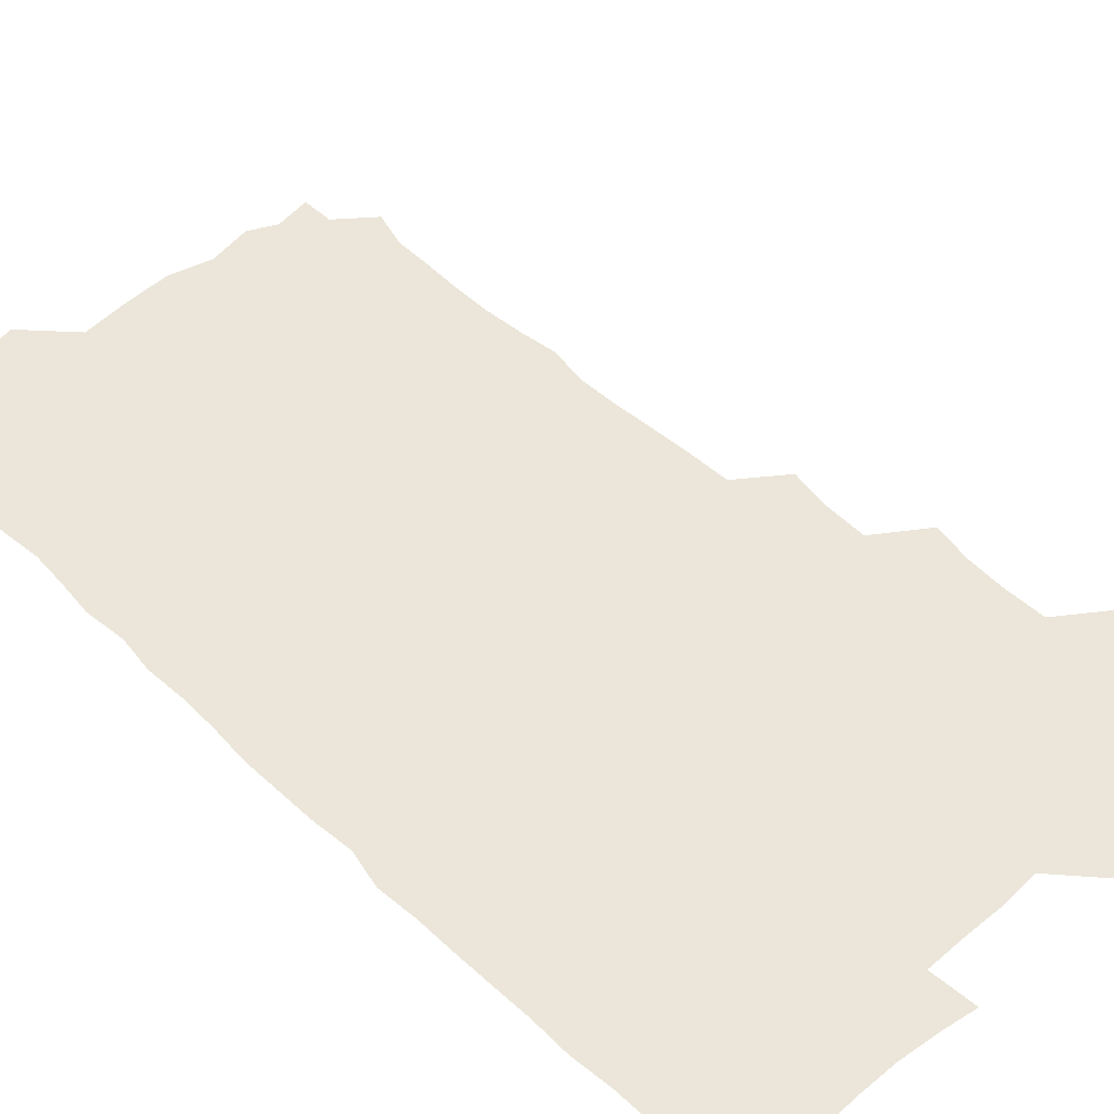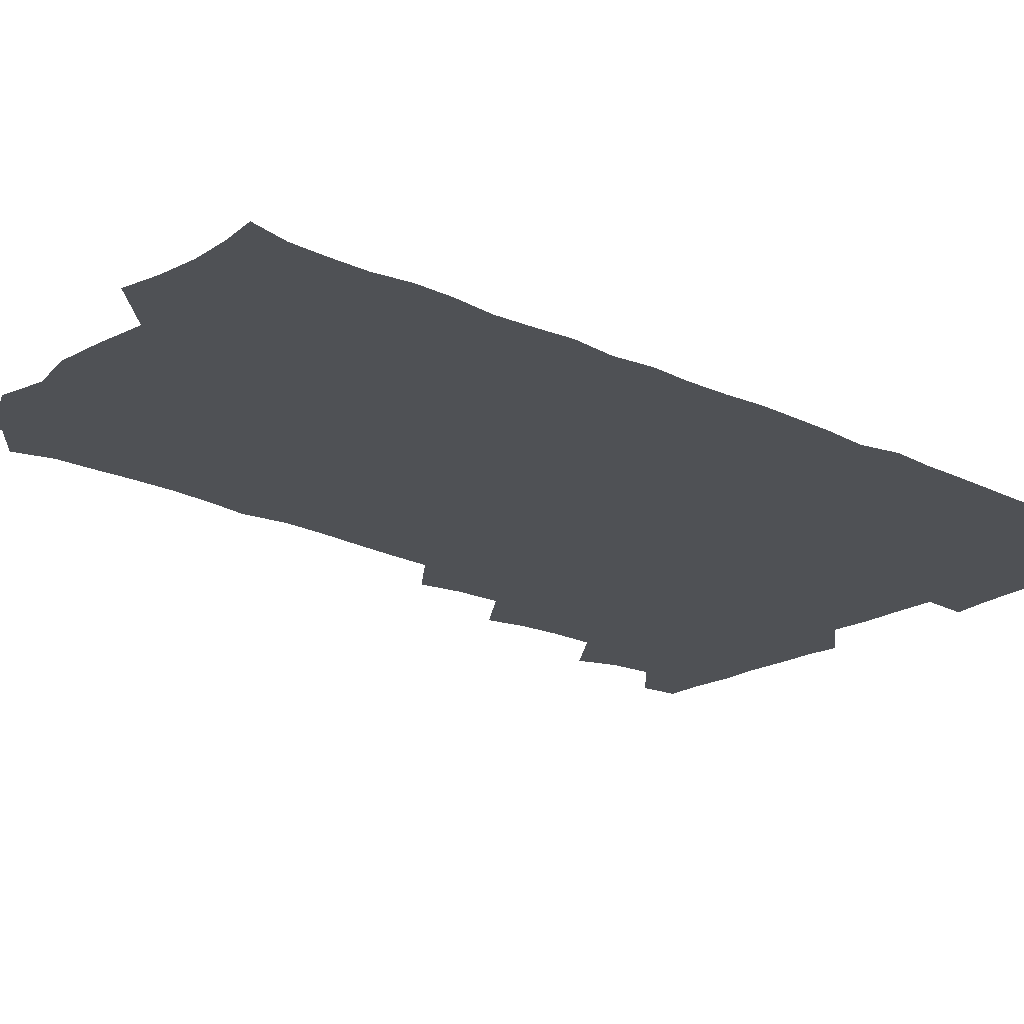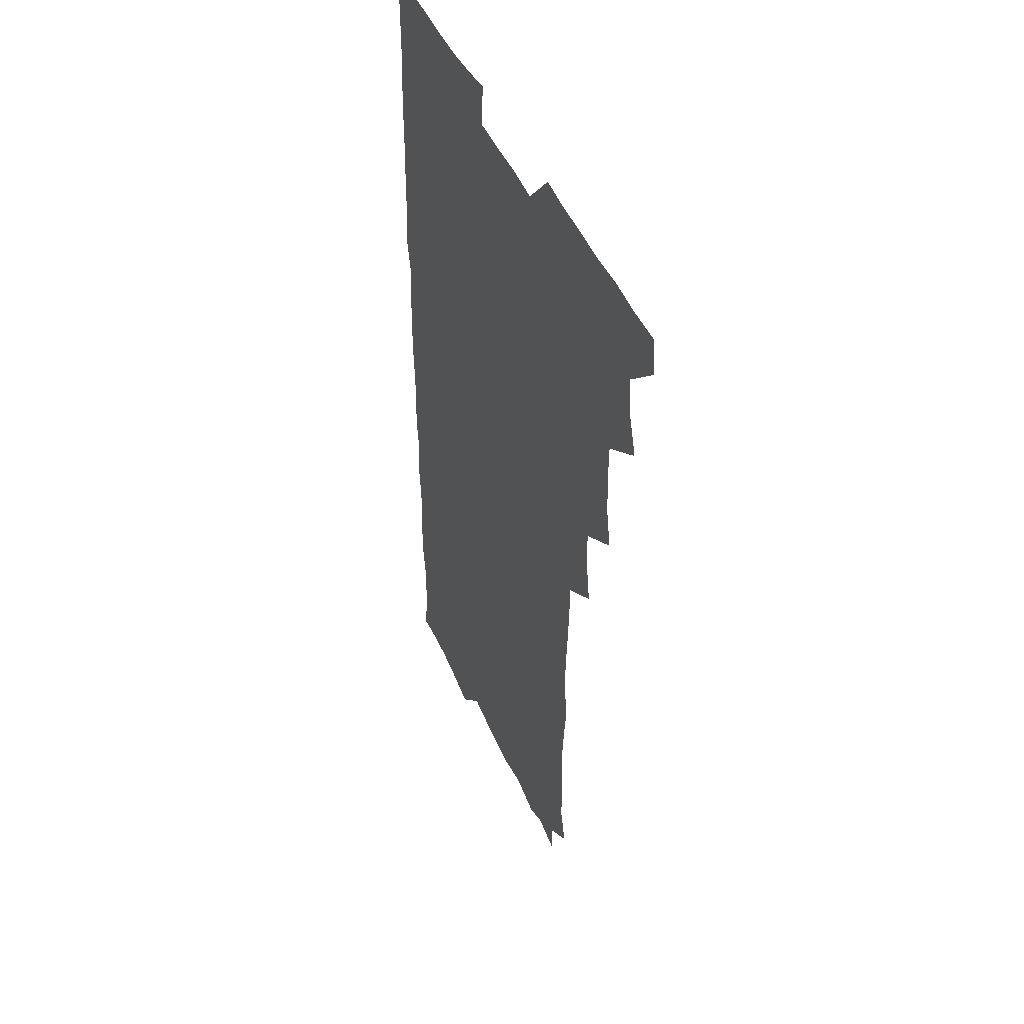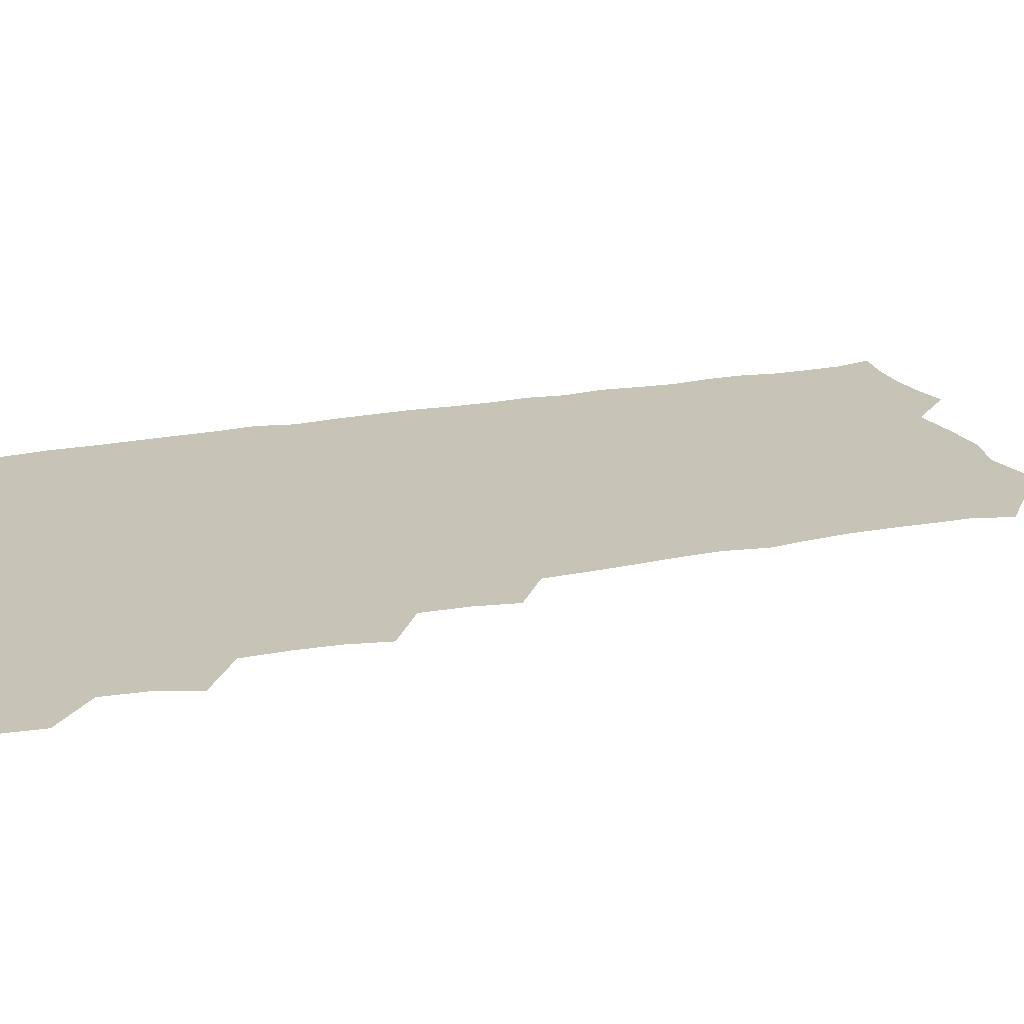
<metadata>
{"format":"obj","ext":"obj","renderer":"f3d","projection":"perspective","resolution":1024,"background":"white","views":[{"elev":48.3,"azim":136.9,"up":"+Z"},{"elev":-20.1,"azim":48.7,"up":"+Z"},{"elev":45.7,"azim":-112.5,"up":"+Y"},{"elev":19.6,"azim":-110.3,"up":"+Z"}]}
</metadata>
<code>
v 464.4 556.1 0
v 465.8 570.5 0
v 474.9 509.3 0
v 480 524.1 0
v 481.3 540 0
v 482 555.1 0
v 481.2 570.2 0
v 491.3 447.5 0
v 494.3 462.6 0
v 495.3 478.3 0
v 494.9 495.1 0
v 498.1 511.6 0
v 497.4 525.8 0
v 497.1 540.4 0
v 496.9 555.1 0
v 495.7 571.3 0
v 507.3 401 0
v 510 416.7 0
v 510.7 434.2 0
v 511.7 450.6 0
v 511.7 465.7 0
v 509.2 479.6 0
v 512.1 496.3 0
v 512.9 511.6 0
v 512.5 525.7 0
v 512 540.5 0
v 511.5 555.6 0
v 511.2 570.6 0
v 523.5 217.7 0
v 527.6 232.1 0
v 527.8 245.7 0
v 528.4 261 0
v 528.4 278 0
v 527.1 294.2 0
v 525.3 307.5 0
v 527.8 324.3 0
v 527.4 339.9 0
v 526.3 355.6 0
v 525.4 371.3 0
v 525 388.1 0
v 525.5 404.4 0
v 526.1 420.2 0
v 525.9 435.2 0
v 527.1 451.3 0
v 527.8 466.9 0
v 527.2 481.7 0
v 526.4 496.4 0
v 526.4 511.1 0
v 526.7 525.7 0
v 527 540.3 0
v 526.3 555.9 0
v 526 571.5 0
v 537.8 193.8 0
v 537.5 206.5 0
v 539.4 221 0
v 544.1 238.9 0
v 544 254.2 0
v 544.2 269.8 0
v 543 283.9 0
v 543.4 299.5 0
v 541.9 313.6 0
v 543.8 330.7 0
v 542.3 344.6 0
v 542.3 360.1 0
v 542.3 375.7 0
v 541.2 390.5 0
v 541.4 406 0
v 542.9 422.4 0
v 542.4 437 0
v 541.7 451.4 0
v 541.8 466.5 0
v 542.2 481.7 0
v 542.3 496.4 0
v 542.3 511.1 0
v 542.4 525.6 0
v 541.6 540.6 0
v 540.9 556.3 0
v 540.5 571.7 0
v 551.9 196.4 0
v 556 211 0
v 558 227.6 0
v 558.2 242 0
v 559.3 258.3 0
v 559.1 272.9 0
v 558.4 287.1 0
v 557.9 301.7 0
v 557.3 316.2 0
v 558.5 332.9 0
v 557.8 347.2 0
v 557.8 362.3 0
v 556.7 376.3 0
v 556.3 391.3 0
v 556.2 406.1 0
v 557.3 422.3 0
v 557.2 437.1 0
v 556.6 451.5 0
v 557.1 466.9 0
v 557.2 481.7 0
v 557.3 496.4 0
v 557.7 510.9 0
v 557.8 525 0
v 556.8 539.9 0
v 555.4 556.2 0
v 554.1 573.1 0
v 562.5 191.3 0
v 571.5 214.3 0
v 573.1 229.4 0
v 572.8 243.4 0
v 573.2 258.5 0
v 572.7 272.7 0
v 572.6 287.7 0
v 572 301.9 0
v 572.4 317.9 0
v 572.4 333 0
v 572.5 348.1 0
v 572.4 362.9 0
v 572.2 377.6 0
v 572.3 392.8 0
v 572.2 407.7 0
v 571.6 421.8 0
v 571.6 436.7 0
v 571.3 451.4 0
v 572.2 467.2 0
v 571.5 481.5 0
v 572 496.5 0
v 572.3 511 0
v 572 525.3 0
v 571.4 540.1 0
v 570.1 555.4 0
v 579.6 194.8 0
v 586.6 215.3 0
v 588.2 231.4 0
v 587.4 243.9 0
v 587.4 258.6 0
v 587.4 273.4 0
v 586.7 287.3 0
v 586.7 302.4 0
v 586.7 317.6 0
v 586.6 332.5 0
v 586.8 348.8 0
v 586.7 362.2 0
v 587 378.2 0
v 586.9 392.9 0
v 586.7 407.5 0
v 587.1 422.9 0
v 586.2 436.7 0
v 586.8 452.4 0
v 586.8 467.1 0
v 586.5 481.7 0
v 586.5 496.4 0
v 586.6 510.9 0
v 586.5 525.6 0
v 586.1 540.9 0
v 585.1 556.5 0
v 596.5 190.7 0
v 601 214.4 0
v 601.8 229.4 0
v 601.5 242.6 0
v 601.6 258.4 0
v 601.7 273.7 0
v 601.6 288.3 0
v 601.6 303.6 0
v 601.7 318.8 0
v 601.4 332.9 0
v 601.2 346.4 0
v 601.3 362.6 0
v 601.4 378 0
v 601.4 393.1 0
v 601.3 407.3 0
v 601.5 423.1 0
v 601.1 437.1 0
v 601.6 452.7 0
v 601.4 467 0
v 601.1 481.6 0
v 600.9 496 0
v 601.4 510.9 0
v 601.4 525.7 0
v 601.5 540.4 0
v 601 556.2 0
v 615.1 191.8 0
v 616 212.6 0
v 616.1 229.8 0
v 616.3 243.8 0
v 616.1 258.2 0
v 616.2 274 0
v 616.1 287.8 0
v 616.1 303 0
v 616.1 317.9 0
v 616 333 0
v 615.8 347.4 0
v 615.8 363.1 0
v 616.3 376.5 0
v 616 392.2 0
v 616 406.8 0
v 615.9 422.8 0
v 615.9 437.6 0
v 616 452.5 0
v 616 467.1 0
v 616.2 481.8 0
v 616.5 496.5 0
v 616.1 511.1 0
v 616.3 525.6 0
v 616.5 540 0
v 616.7 556.4 0
v 615.5 574.2 0
v 633.5 193.8 0
v 631.1 213.9 0
v 630.6 229.2 0
v 630.5 244.5 0
v 630.7 258.3 0
v 630.5 274.2 0
v 630.5 288.3 0
v 630.5 303.6 0
v 630.7 318 0
v 630.5 333.6 0
v 630.4 348.5 0
v 630.7 361.3 0
v 630.7 378.5 0
v 630.5 393.3 0
v 630.7 407.1 0
v 630.6 422.7 0
v 630.6 437.5 0
v 630.3 452.7 0
v 630.6 466.9 0
v 631.2 481.1 0
v 630.9 496.9 0
v 630.9 511.1 0
v 631.1 525.5 0
v 631.1 540.4 0
v 631.3 554.8 0
v 629.3 572.2 0
v 650.8 175.8 0
v 646.9 196.2 0
v 645.7 213.1 0
v 645.1 229 0
v 645 243.3 0
v 644.8 259.9 0
v 644.7 274.6 0
v 644.9 288.8 0
v 645.4 301.8 0
v 644.6 320.1 0
v 645.1 333.2 0
v 644.7 348.9 0
v 645 363.1 0
v 645.1 377.8 0
v 644.8 392.8 0
v 645.7 406.3 0
v 644.9 423.1 0
v 645.3 437.2 0
v 645.2 452.1 0
v 645.4 466.7 0
v 645.6 481.4 0
v 645.6 496.6 0
v 645.9 511.2 0
v 645.8 525.8 0
v 645.9 540.6 0
v 645.8 555.2 0
v 644.9 570.7 0
v 664.7 178.7 0
v 661.7 195.8 0
v 660.1 212.8 0
v 659.3 229.1 0
v 659.4 243.5 0
v 658.9 259.4 0
v 659.2 273.6 0
v 658.6 289.5 0
v 659.6 302.7 0
v 659 318.8 0
v 659 333.8 0
v 659.1 348.5 0
v 659.7 362.3 0
v 659.3 377.9 0
v 660.6 391.4 0
v 659.6 408.1 0
v 659.5 422.8 0
v 659.9 437.2 0
v 660.1 451.8 0
v 659.9 466.8 0
v 660.3 481 0
v 659.4 497.6 0
v 660.2 511.3 0
v 660.6 525.9 0
v 660.6 540.6 0
v 660.6 555.7 0
v 660.5 570.6 0
v 679.5 180.3 0
v 676.4 196 0
v 675.2 211.4 0
v 674.4 227.1 0
v 673.7 243 0
v 674.5 256.7 0
v 673.6 272.7 0
v 673.8 287.6 0
v 673.9 302.4 0
v 673.3 317.9 0
v 675.3 331 0
v 673.7 347.7 0
v 673.3 363 0
v 673.9 377.3 0
v 674.7 391.5 0
v 674.2 407.2 0
v 675.1 421.4 0
v 674.6 436.8 0
v 674.3 451.9 0
v 674.6 466.6 0
v 674.6 481.5 0
v 674 496.7 0
v 675.7 510.9 0
v 675 526.2 0
v 675 540.4 0
v 675.7 555.7 0
v 675.8 571.1 0
v 694.1 179.9 0
v 691.8 193.7 0
v 689.3 210.5 0
v 688.6 225.9 0
v 689.3 240.3 0
v 688.5 255.7 0
v 688.6 270.2 0
v 689.4 284.8 0
v 688.7 300.7 0
v 687.6 316.5 0
v 688.8 330.7 0
v 689.2 345.4 0
v 688.4 361.1 0
v 690.5 374.9 0
v 688.8 391.2 0
v 689.7 405.5 0
v 689.6 420.7 0
v 688.8 436.7 0
v 688.4 451.4 0
v 689.6 465.7 0
v 689.9 480.6 0
v 690.9 495.4 0
v 689.8 511.2 0
v 690.4 525.7 0
v 690.7 540.7 0
v 690.5 555.5 0
v 690.9 570.8 0
v 707.8 178 0
v 704.5 192.7 0
v 704.2 206.4 0
v 704.3 220.7 0
v 706.6 234 0
v 706.6 248.4 0
v 705.1 264.2 0
v 706.2 278.8 0
v 707.6 293.1 0
v 706 309.5 0
v 707.9 324.1 0
v 707.1 339.9 0
v 707.4 355.5 0
v 708.6 370.2 0
v 708.3 385.6 0
v 707.9 400.8 0
v 706.5 417 0
v 709.7 431.6 0
v 708.5 447.3 0
v 708.3 462.6 0
v 707.9 478 0
v 707.4 493.5 0
v 707.7 508.6 0
v 706.3 524.8 0
v 706 540.4 0
v 706.1 555.7 0
v 706.1 570.7 0
v 706 586 0
f 5 6 1
f 1 6 2
f 6 7 2
f 11 12 3
f 3 12 4
f 12 13 4
f 4 13 5
f 13 14 5
f 5 14 6
f 14 15 6
f 6 15 7
f 15 16 7
f 19 20 8
f 8 20 9
f 20 21 9
f 9 21 10
f 21 22 10
f 10 22 11
f 22 23 11
f 11 23 12
f 23 24 12
f 12 24 13
f 24 25 13
f 13 25 14
f 25 26 14
f 14 26 15
f 26 27 15
f 15 27 16
f 27 28 16
f 40 41 17
f 17 41 18
f 41 42 18
f 18 42 19
f 42 43 19
f 19 43 20
f 43 44 20
f 20 44 21
f 44 45 21
f 21 45 22
f 45 46 22
f 22 46 23
f 46 47 23
f 23 47 24
f 47 48 24
f 24 48 25
f 48 49 25
f 25 49 26
f 49 50 26
f 26 50 27
f 50 51 27
f 27 51 28
f 51 52 28
f 54 55 29
f 29 55 30
f 55 56 30
f 30 56 31
f 56 57 31
f 31 57 32
f 57 58 32
f 32 58 33
f 58 59 33
f 33 59 34
f 59 60 34
f 34 60 35
f 60 61 35
f 35 61 36
f 61 62 36
f 36 62 37
f 62 63 37
f 37 63 38
f 63 64 38
f 38 64 39
f 64 65 39
f 39 65 40
f 65 66 40
f 40 66 41
f 66 67 41
f 41 67 42
f 67 68 42
f 42 68 43
f 68 69 43
f 43 69 44
f 69 70 44
f 44 70 45
f 70 71 45
f 45 71 46
f 71 72 46
f 46 72 47
f 72 73 47
f 47 73 48
f 73 74 48
f 48 74 49
f 74 75 49
f 49 75 50
f 75 76 50
f 50 76 51
f 76 77 51
f 51 77 52
f 77 78 52
f 53 79 54
f 79 80 54
f 54 80 55
f 80 81 55
f 55 81 56
f 81 82 56
f 56 82 57
f 82 83 57
f 57 83 58
f 83 84 58
f 58 84 59
f 84 85 59
f 59 85 60
f 85 86 60
f 60 86 61
f 86 87 61
f 61 87 62
f 87 88 62
f 62 88 63
f 88 89 63
f 63 89 64
f 89 90 64
f 64 90 65
f 90 91 65
f 65 91 66
f 91 92 66
f 66 92 67
f 92 93 67
f 67 93 68
f 93 94 68
f 68 94 69
f 94 95 69
f 69 95 70
f 95 96 70
f 70 96 71
f 96 97 71
f 71 97 72
f 97 98 72
f 72 98 73
f 98 99 73
f 73 99 74
f 99 100 74
f 74 100 75
f 100 101 75
f 75 101 76
f 101 102 76
f 76 102 77
f 102 103 77
f 77 103 78
f 103 104 78
f 79 105 80
f 105 106 80
f 80 106 81
f 106 107 81
f 81 107 82
f 107 108 82
f 82 108 83
f 108 109 83
f 83 109 84
f 109 110 84
f 84 110 85
f 110 111 85
f 85 111 86
f 111 112 86
f 86 112 87
f 112 113 87
f 87 113 88
f 113 114 88
f 88 114 89
f 114 115 89
f 89 115 90
f 115 116 90
f 90 116 91
f 116 117 91
f 91 117 92
f 117 118 92
f 92 118 93
f 118 119 93
f 93 119 94
f 119 120 94
f 94 120 95
f 120 121 95
f 95 121 96
f 121 122 96
f 96 122 97
f 122 123 97
f 97 123 98
f 123 124 98
f 98 124 99
f 124 125 99
f 99 125 100
f 125 126 100
f 100 126 101
f 126 127 101
f 101 127 102
f 127 128 102
f 102 128 103
f 128 129 103
f 103 129 104
f 105 130 106
f 130 131 106
f 106 131 107
f 131 132 107
f 107 132 108
f 132 133 108
f 108 133 109
f 133 134 109
f 109 134 110
f 134 135 110
f 110 135 111
f 135 136 111
f 111 136 112
f 136 137 112
f 112 137 113
f 137 138 113
f 113 138 114
f 138 139 114
f 114 139 115
f 139 140 115
f 115 140 116
f 140 141 116
f 116 141 117
f 141 142 117
f 117 142 118
f 142 143 118
f 118 143 119
f 143 144 119
f 119 144 120
f 144 145 120
f 120 145 121
f 145 146 121
f 121 146 122
f 146 147 122
f 122 147 123
f 147 148 123
f 123 148 124
f 148 149 124
f 124 149 125
f 149 150 125
f 125 150 126
f 150 151 126
f 126 151 127
f 151 152 127
f 127 152 128
f 152 153 128
f 128 153 129
f 153 154 129
f 130 155 131
f 155 156 131
f 131 156 132
f 156 157 132
f 132 157 133
f 157 158 133
f 133 158 134
f 158 159 134
f 134 159 135
f 159 160 135
f 135 160 136
f 160 161 136
f 136 161 137
f 161 162 137
f 137 162 138
f 162 163 138
f 138 163 139
f 163 164 139
f 139 164 140
f 164 165 140
f 140 165 141
f 165 166 141
f 141 166 142
f 166 167 142
f 142 167 143
f 167 168 143
f 143 168 144
f 168 169 144
f 144 169 145
f 169 170 145
f 145 170 146
f 170 171 146
f 146 171 147
f 171 172 147
f 147 172 148
f 172 173 148
f 148 173 149
f 173 174 149
f 149 174 150
f 174 175 150
f 150 175 151
f 175 176 151
f 151 176 152
f 176 177 152
f 152 177 153
f 177 178 153
f 153 178 154
f 178 179 154
f 155 180 156
f 180 181 156
f 156 181 157
f 181 182 157
f 157 182 158
f 182 183 158
f 158 183 159
f 183 184 159
f 159 184 160
f 184 185 160
f 160 185 161
f 185 186 161
f 161 186 162
f 186 187 162
f 162 187 163
f 187 188 163
f 163 188 164
f 188 189 164
f 164 189 165
f 189 190 165
f 165 190 166
f 190 191 166
f 166 191 167
f 191 192 167
f 167 192 168
f 192 193 168
f 168 193 169
f 193 194 169
f 169 194 170
f 194 195 170
f 170 195 171
f 195 196 171
f 171 196 172
f 196 197 172
f 172 197 173
f 197 198 173
f 173 198 174
f 198 199 174
f 174 199 175
f 199 200 175
f 175 200 176
f 200 201 176
f 176 201 177
f 201 202 177
f 177 202 178
f 202 203 178
f 178 203 179
f 203 204 179
f 180 206 181
f 206 207 181
f 181 207 182
f 207 208 182
f 182 208 183
f 208 209 183
f 183 209 184
f 209 210 184
f 184 210 185
f 210 211 185
f 185 211 186
f 211 212 186
f 186 212 187
f 212 213 187
f 187 213 188
f 213 214 188
f 188 214 189
f 214 215 189
f 189 215 190
f 215 216 190
f 190 216 191
f 216 217 191
f 191 217 192
f 217 218 192
f 192 218 193
f 218 219 193
f 193 219 194
f 219 220 194
f 194 220 195
f 220 221 195
f 195 221 196
f 221 222 196
f 196 222 197
f 222 223 197
f 197 223 198
f 223 224 198
f 198 224 199
f 224 225 199
f 199 225 200
f 225 226 200
f 200 226 201
f 226 227 201
f 201 227 202
f 227 228 202
f 202 228 203
f 228 229 203
f 203 229 204
f 229 230 204
f 204 230 205
f 230 231 205
f 232 233 206
f 206 233 207
f 233 234 207
f 207 234 208
f 234 235 208
f 208 235 209
f 235 236 209
f 209 236 210
f 236 237 210
f 210 237 211
f 237 238 211
f 211 238 212
f 238 239 212
f 212 239 213
f 239 240 213
f 213 240 214
f 240 241 214
f 214 241 215
f 241 242 215
f 215 242 216
f 242 243 216
f 216 243 217
f 243 244 217
f 217 244 218
f 244 245 218
f 218 245 219
f 245 246 219
f 219 246 220
f 246 247 220
f 220 247 221
f 247 248 221
f 221 248 222
f 248 249 222
f 222 249 223
f 249 250 223
f 223 250 224
f 250 251 224
f 224 251 225
f 251 252 225
f 225 252 226
f 252 253 226
f 226 253 227
f 253 254 227
f 227 254 228
f 254 255 228
f 228 255 229
f 255 256 229
f 229 256 230
f 256 257 230
f 230 257 231
f 257 258 231
f 232 259 233
f 259 260 233
f 233 260 234
f 260 261 234
f 234 261 235
f 261 262 235
f 235 262 236
f 262 263 236
f 236 263 237
f 263 264 237
f 237 264 238
f 264 265 238
f 238 265 239
f 265 266 239
f 239 266 240
f 266 267 240
f 240 267 241
f 267 268 241
f 241 268 242
f 268 269 242
f 242 269 243
f 269 270 243
f 243 270 244
f 270 271 244
f 244 271 245
f 271 272 245
f 245 272 246
f 272 273 246
f 246 273 247
f 273 274 247
f 247 274 248
f 274 275 248
f 248 275 249
f 275 276 249
f 249 276 250
f 276 277 250
f 250 277 251
f 277 278 251
f 251 278 252
f 278 279 252
f 252 279 253
f 279 280 253
f 253 280 254
f 280 281 254
f 254 281 255
f 281 282 255
f 255 282 256
f 282 283 256
f 256 283 257
f 283 284 257
f 257 284 258
f 284 285 258
f 259 286 260
f 286 287 260
f 260 287 261
f 287 288 261
f 261 288 262
f 288 289 262
f 262 289 263
f 289 290 263
f 263 290 264
f 290 291 264
f 264 291 265
f 291 292 265
f 265 292 266
f 292 293 266
f 266 293 267
f 293 294 267
f 267 294 268
f 294 295 268
f 268 295 269
f 295 296 269
f 269 296 270
f 296 297 270
f 270 297 271
f 297 298 271
f 271 298 272
f 298 299 272
f 272 299 273
f 299 300 273
f 273 300 274
f 300 301 274
f 274 301 275
f 301 302 275
f 275 302 276
f 302 303 276
f 276 303 277
f 303 304 277
f 277 304 278
f 304 305 278
f 278 305 279
f 305 306 279
f 279 306 280
f 306 307 280
f 280 307 281
f 307 308 281
f 281 308 282
f 308 309 282
f 282 309 283
f 309 310 283
f 283 310 284
f 310 311 284
f 284 311 285
f 311 312 285
f 286 313 287
f 313 314 287
f 287 314 288
f 314 315 288
f 288 315 289
f 315 316 289
f 289 316 290
f 316 317 290
f 290 317 291
f 317 318 291
f 291 318 292
f 318 319 292
f 292 319 293
f 319 320 293
f 293 320 294
f 320 321 294
f 294 321 295
f 321 322 295
f 295 322 296
f 322 323 296
f 296 323 297
f 323 324 297
f 297 324 298
f 324 325 298
f 298 325 299
f 325 326 299
f 299 326 300
f 326 327 300
f 300 327 301
f 327 328 301
f 301 328 302
f 328 329 302
f 302 329 303
f 329 330 303
f 303 330 304
f 330 331 304
f 304 331 305
f 331 332 305
f 305 332 306
f 332 333 306
f 306 333 307
f 333 334 307
f 307 334 308
f 334 335 308
f 308 335 309
f 335 336 309
f 309 336 310
f 336 337 310
f 310 337 311
f 337 338 311
f 311 338 312
f 338 339 312
f 313 340 314
f 340 341 314
f 314 341 315
f 341 342 315
f 315 342 316
f 342 343 316
f 316 343 317
f 343 344 317
f 317 344 318
f 344 345 318
f 318 345 319
f 345 346 319
f 319 346 320
f 346 347 320
f 320 347 321
f 347 348 321
f 321 348 322
f 348 349 322
f 322 349 323
f 349 350 323
f 323 350 324
f 350 351 324
f 324 351 325
f 351 352 325
f 325 352 326
f 352 353 326
f 326 353 327
f 353 354 327
f 327 354 328
f 354 355 328
f 328 355 329
f 355 356 329
f 329 356 330
f 356 357 330
f 330 357 331
f 357 358 331
f 331 358 332
f 358 359 332
f 332 359 333
f 359 360 333
f 333 360 334
f 360 361 334
f 334 361 335
f 361 362 335
f 335 362 336
f 362 363 336
f 336 363 337
f 363 364 337
f 337 364 338
f 364 365 338
f 338 365 339
f 365 366 339

</code>
